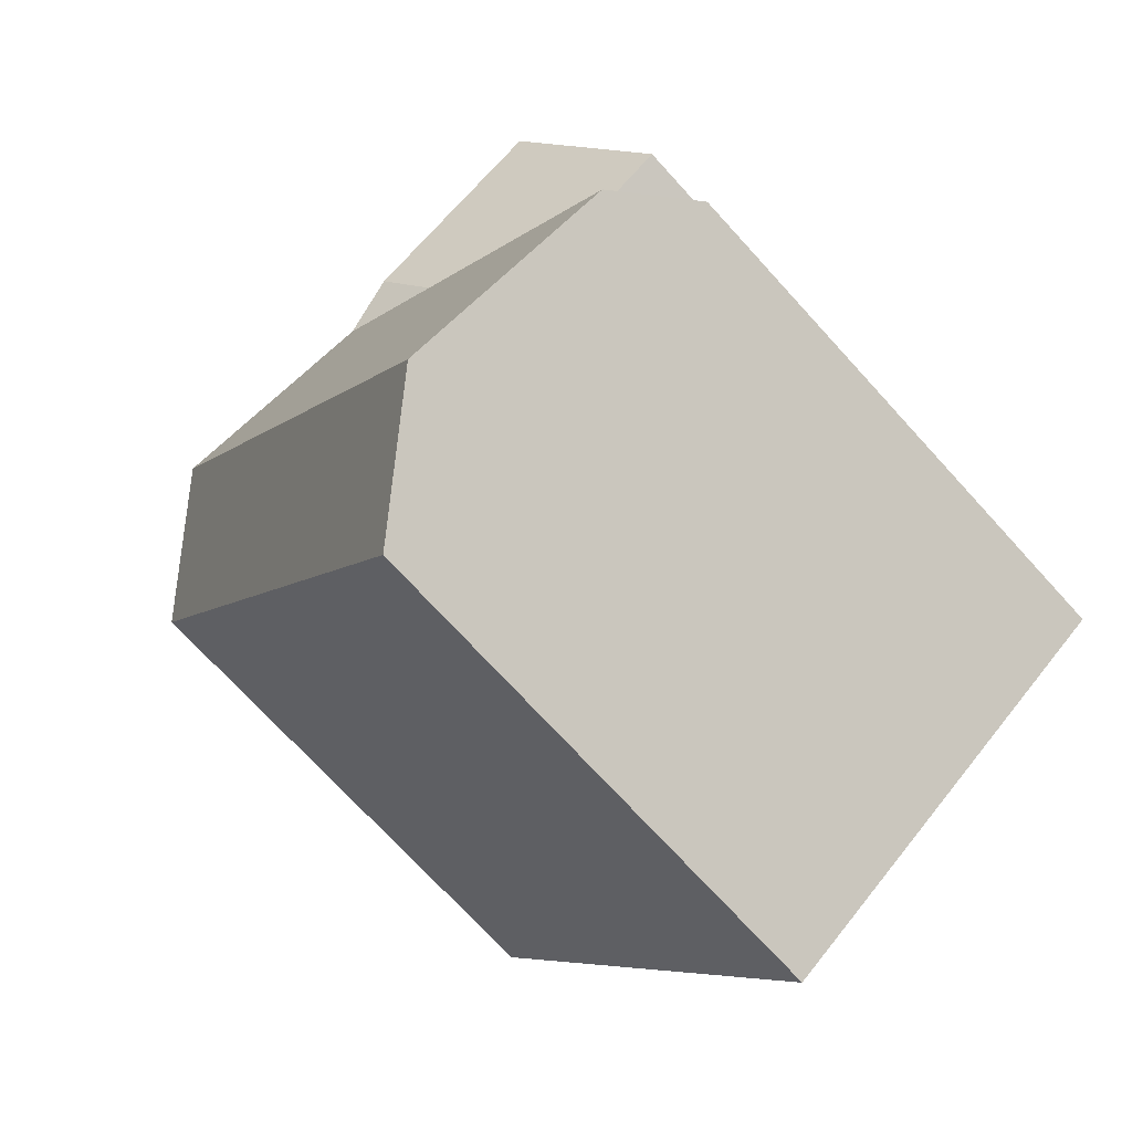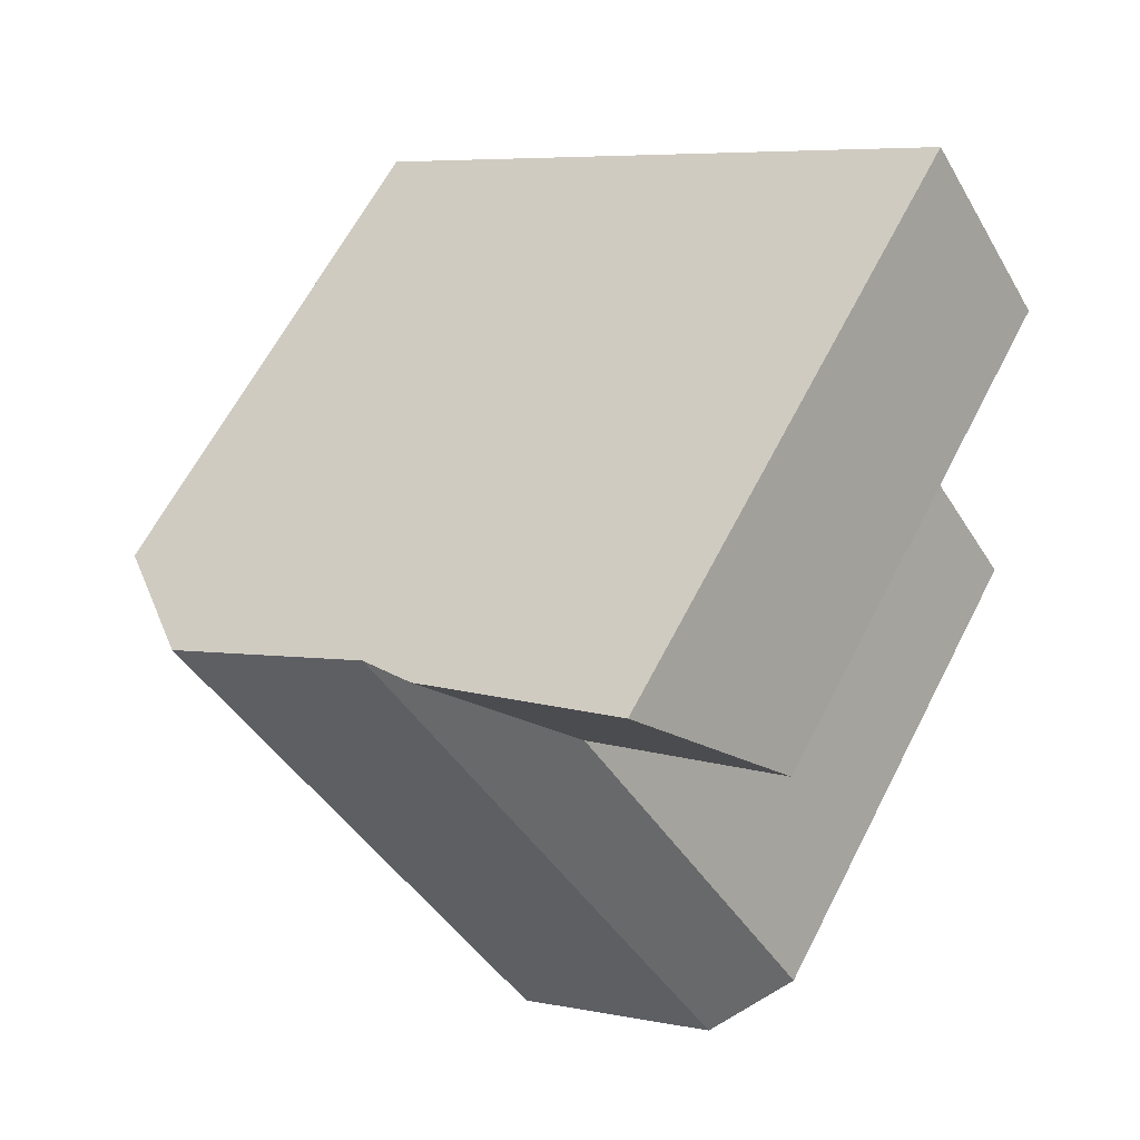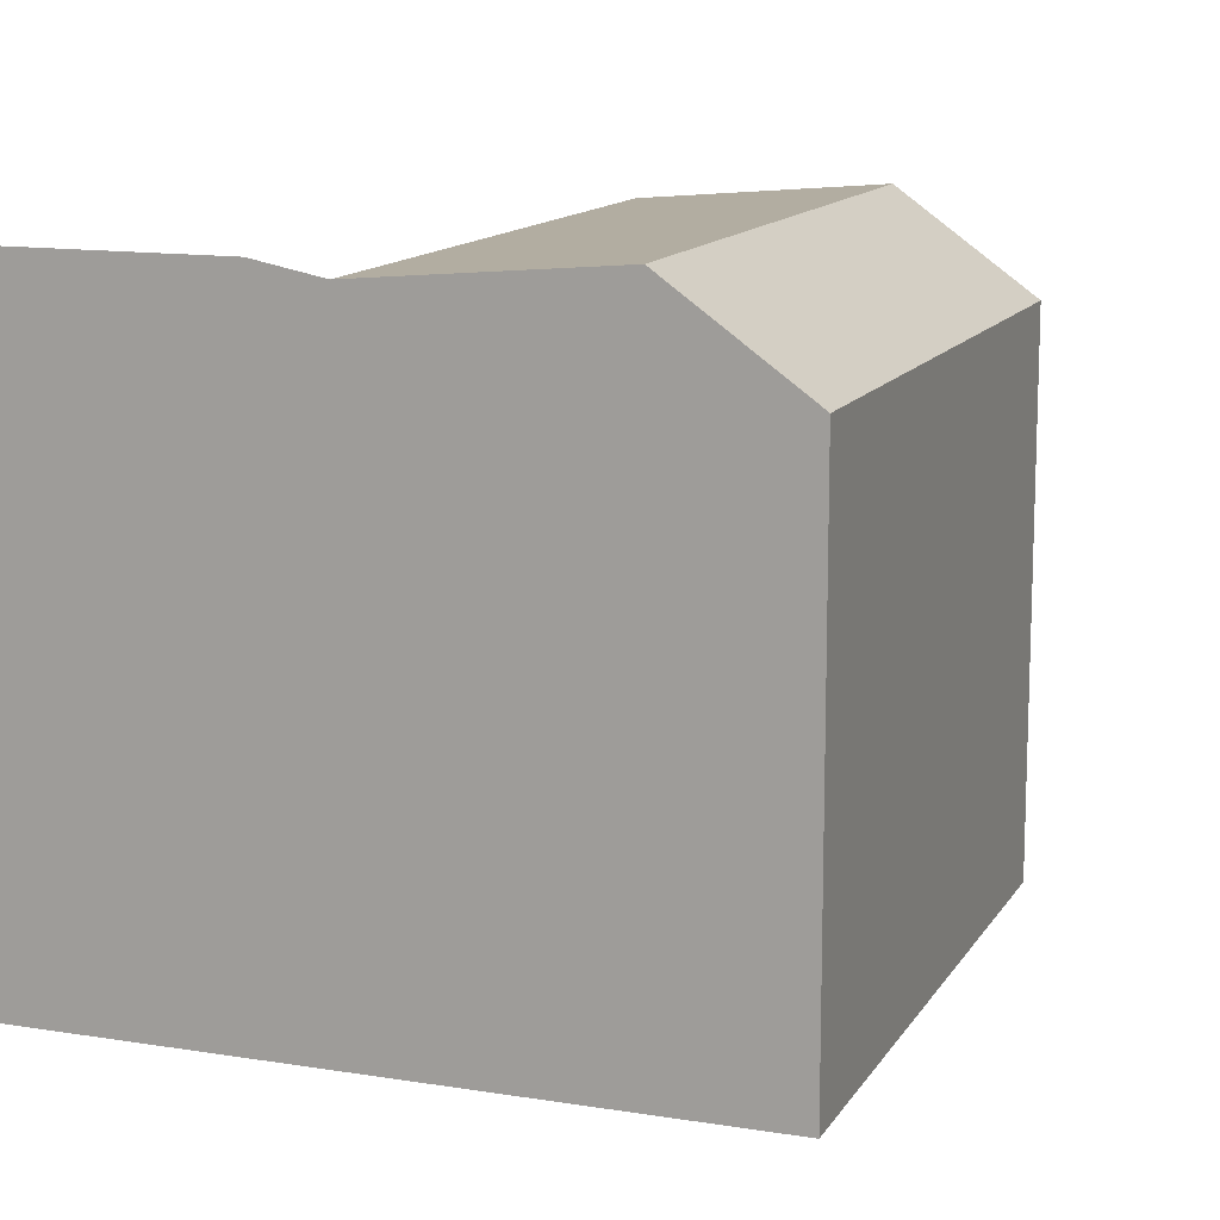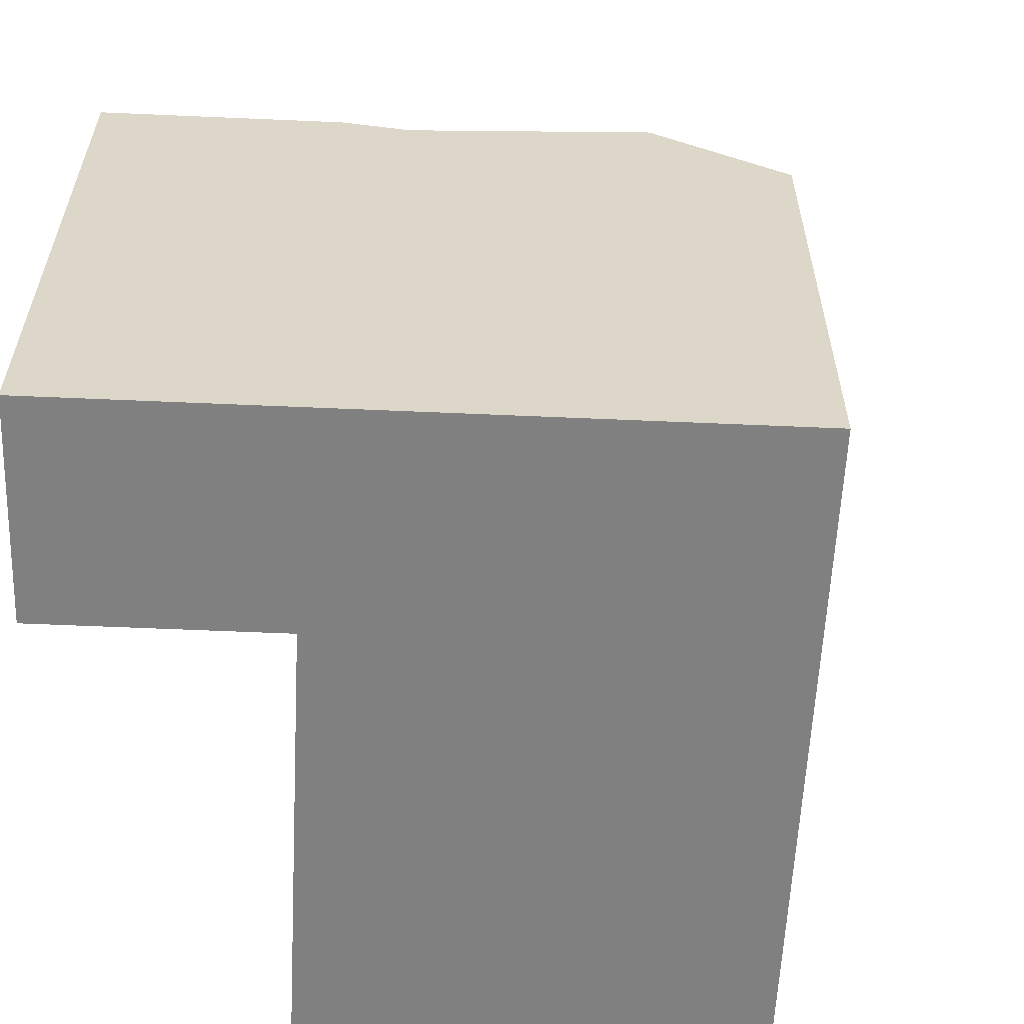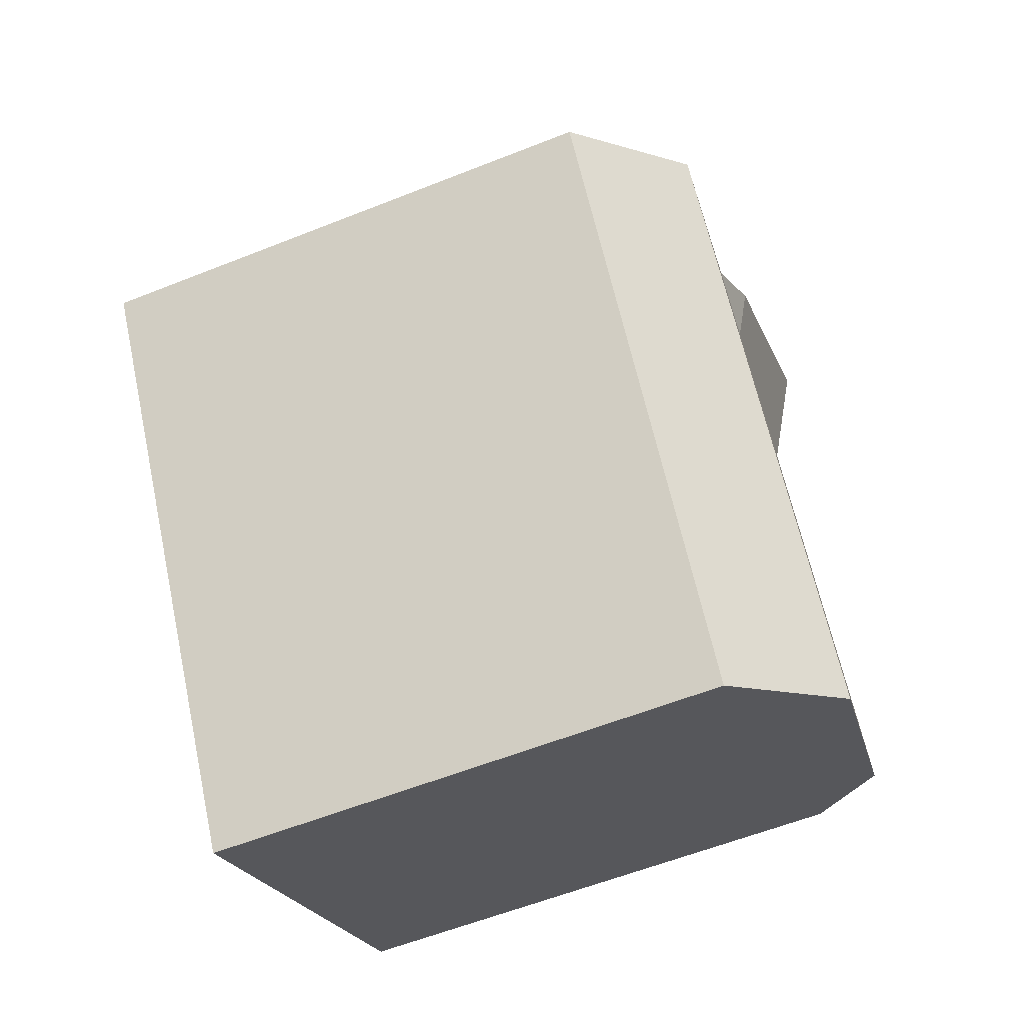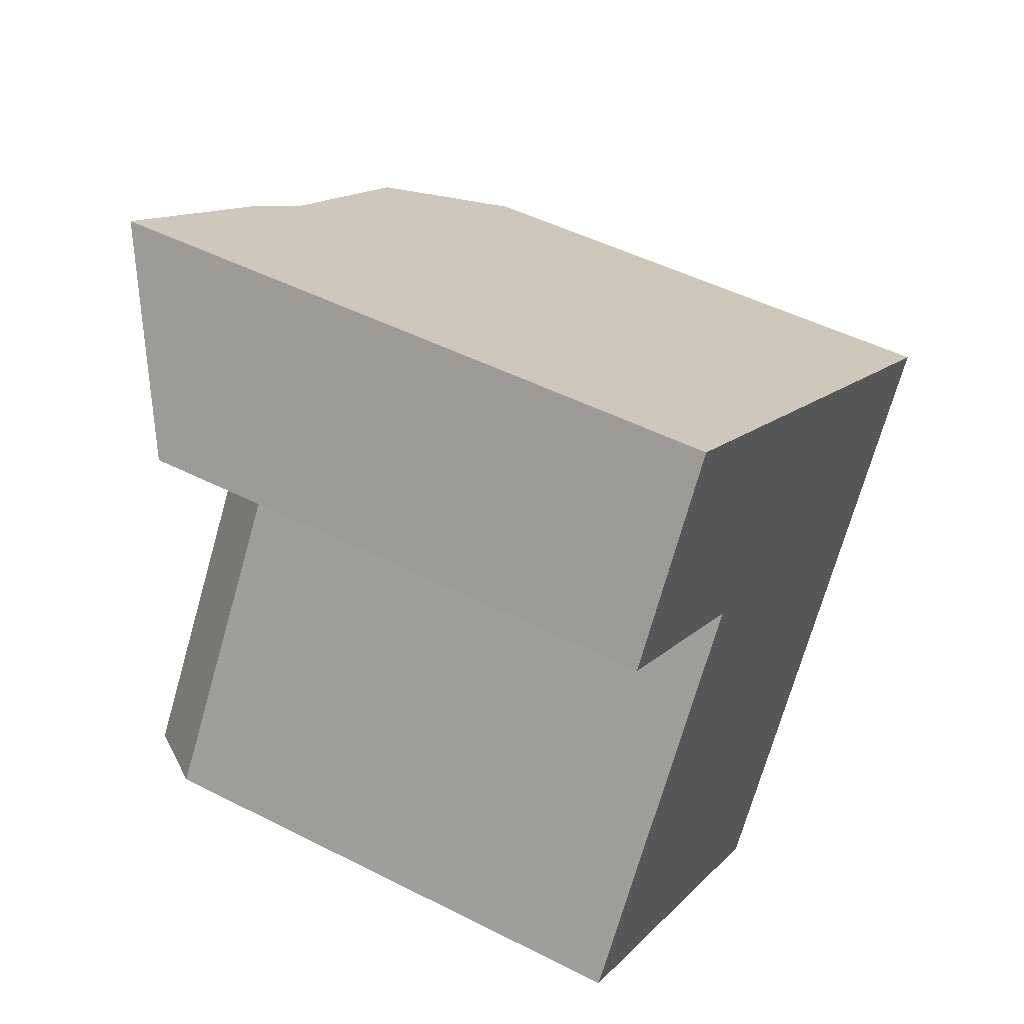
<metadata>
{"format":"obj","ext":"obj","renderer":"f3d","projection":"perspective","resolution":1024,"background":"white","views":[{"elev":-72.4,"azim":-137.6,"up":"+Z"},{"elev":62.8,"azim":-152.9,"up":"+Z"},{"elev":12.8,"azim":54.0,"up":"+Y"},{"elev":-60.2,"azim":30.8,"up":"+Y"},{"elev":-58.8,"azim":112.3,"up":"+Z"},{"elev":48.6,"azim":-60.5,"up":"+Z"}]}
</metadata>
<code>
v  7.102 15.55 10.62
v  0 0 0
v  7.102 -6.503e-16 10.62
v  0.0003321 15.55 -0.0004931
v  10.99 4.354e-16 -7.111
v  10.99 15.55 -7.111
v  1.695 17.77 -1.097
v  7.642 18.39 -4.947
v  18.03 15.55 3.425
v  18.03 -2.097e-16 3.425
v  21.57 15.55 8.714
v  21.57 -5.336e-16 8.714
v  10.64 -9.741e-16 15.91
v  10.64 18.17 15.91
v  12.33 17.77 14.8
v  18.24 18.39 10.9
v  4.693 18.17 19.82
v  4.693 -1.214e-15 19.82
v  1.302 -8.84e-16 14.44
v  1.302 15.55 14.44
v  8.788 17.77 9.509
v  14.7 18.39 5.615
g defaultobject
f 1 2 3
f 2 1 4
f 4 5 2
f 5 4 6
f 6 4 7
f 6 7 8
f 5 9 10
f 9 5 6
f 10 11 12
f 11 10 9
f 11 13 12
f 13 11 14
f 14 11 15
f 15 11 16
f 13 17 18
f 17 13 14
f 17 19 18
f 19 17 20
f 20 3 19
f 3 20 1
f 3 5 10
f 5 3 2
f 13 10 12
f 10 13 3
f 19 13 18
f 13 19 3
f 7 1 21
f 1 7 4
f 8 21 22
f 21 8 7
f 6 22 9
f 22 6 8
f 14 15 1
f 15 21 1
f 15 22 21
f 22 15 16
f 16 9 22
f 9 16 11
f 1 17 14
f 17 1 20

</code>
